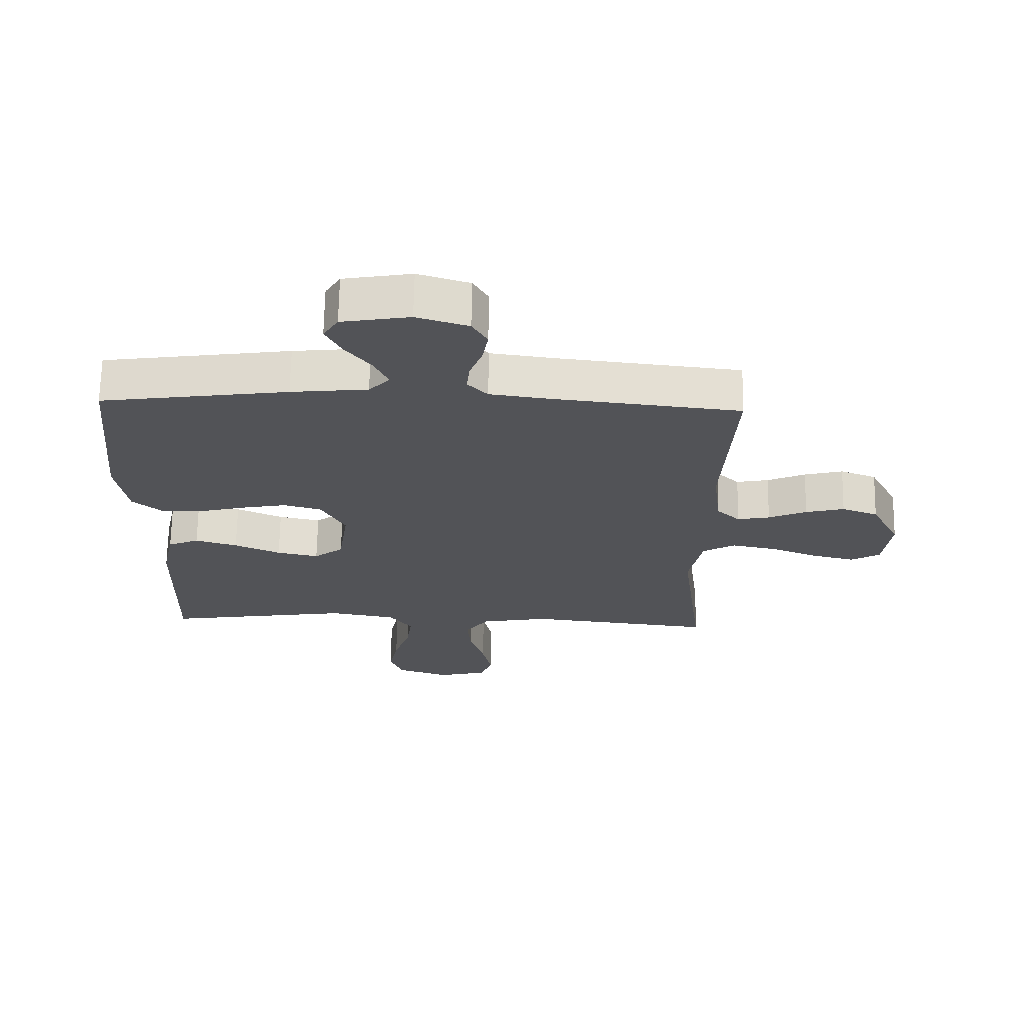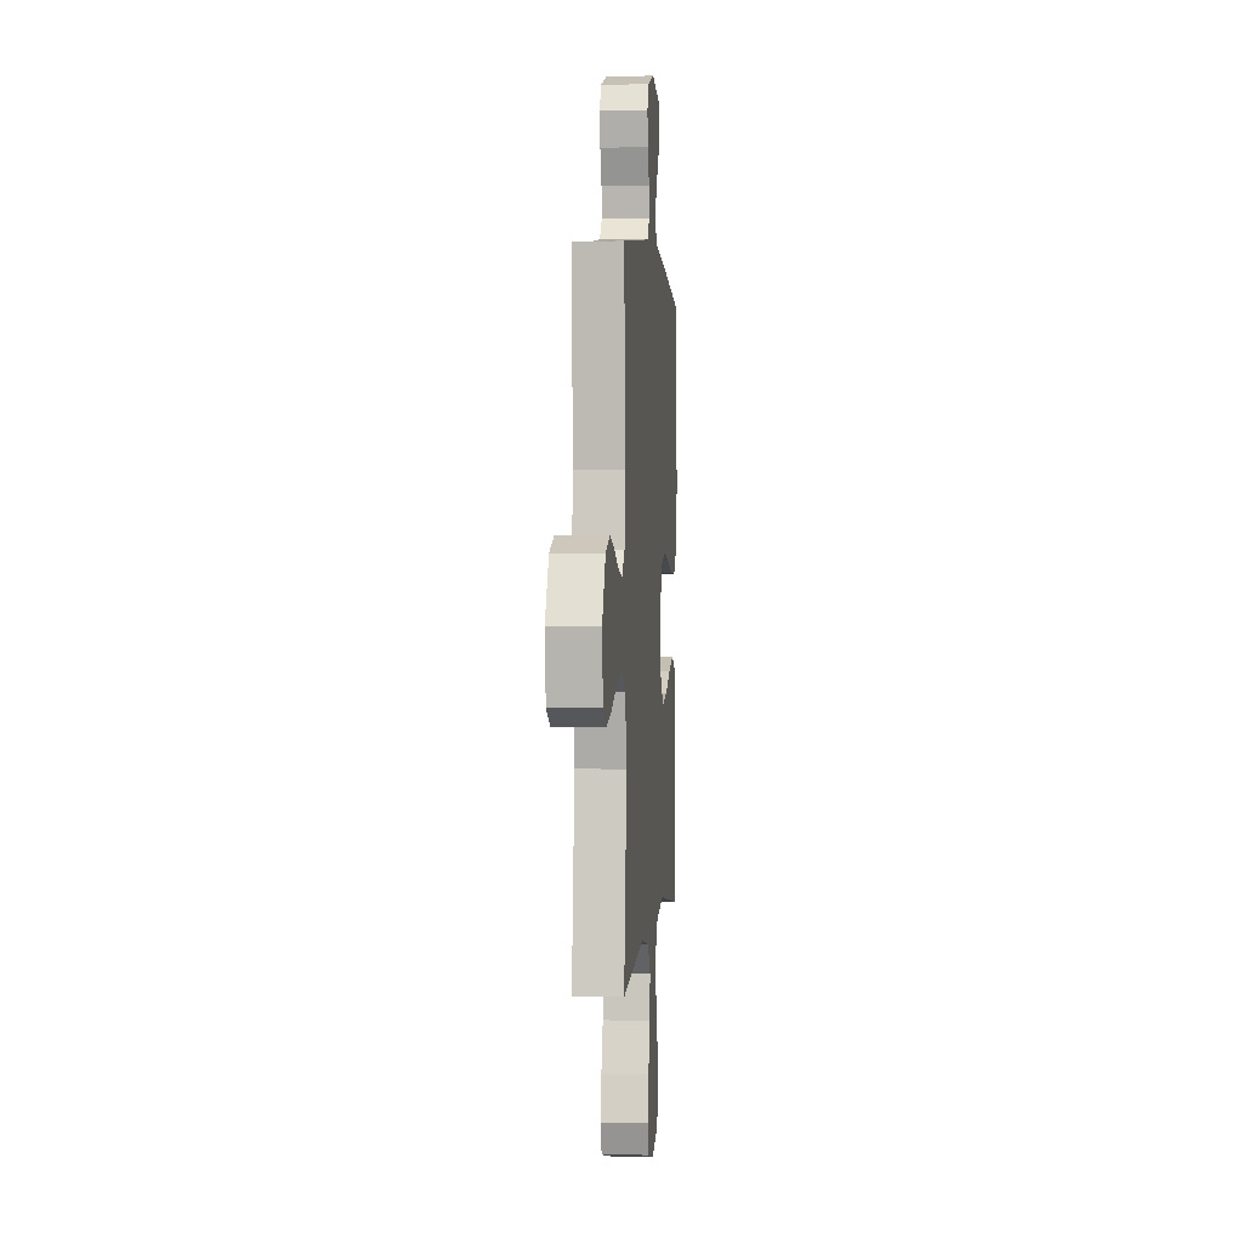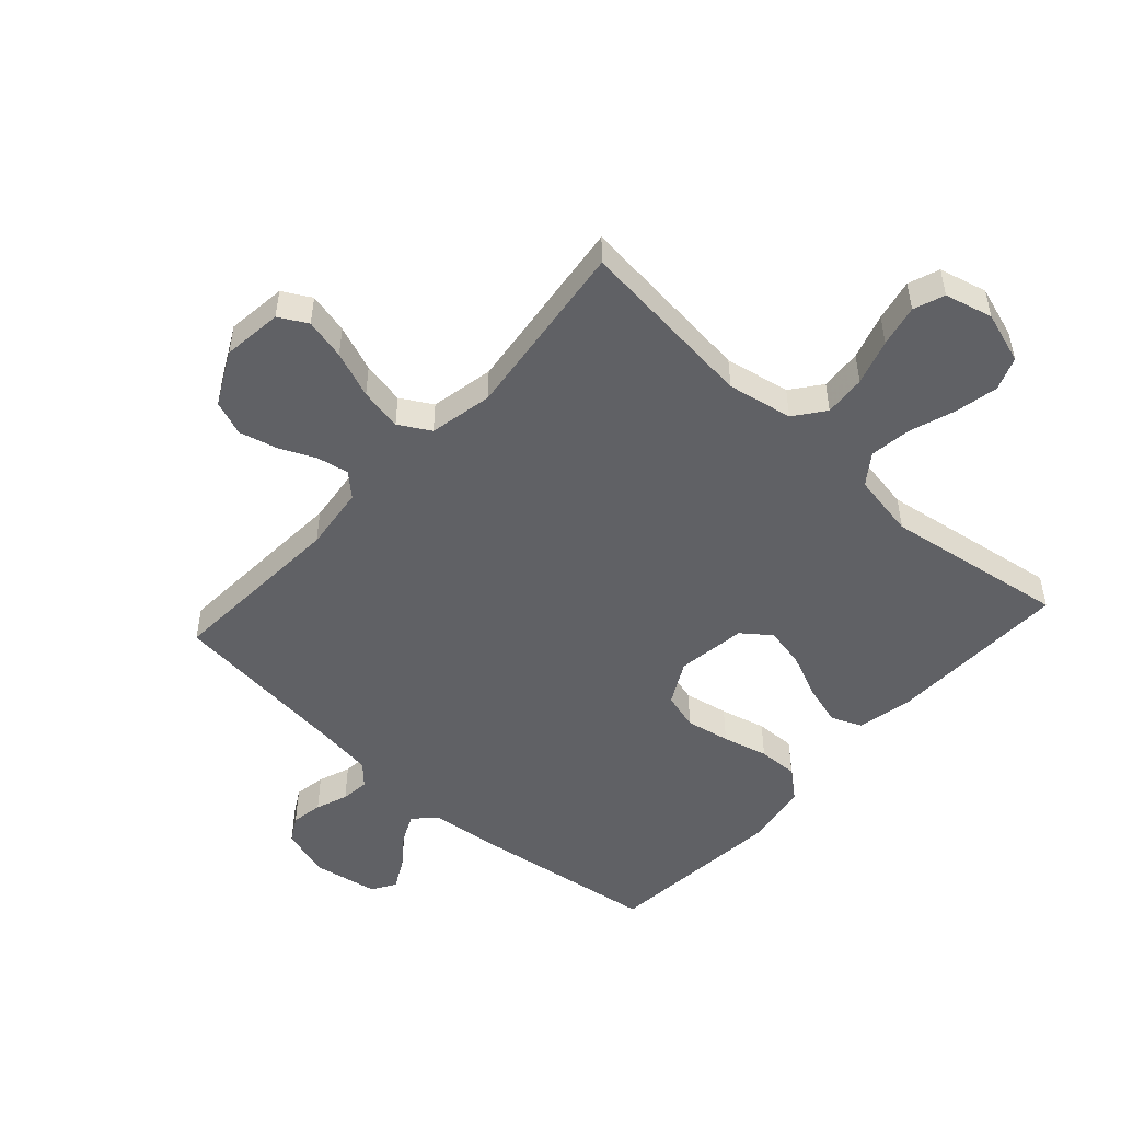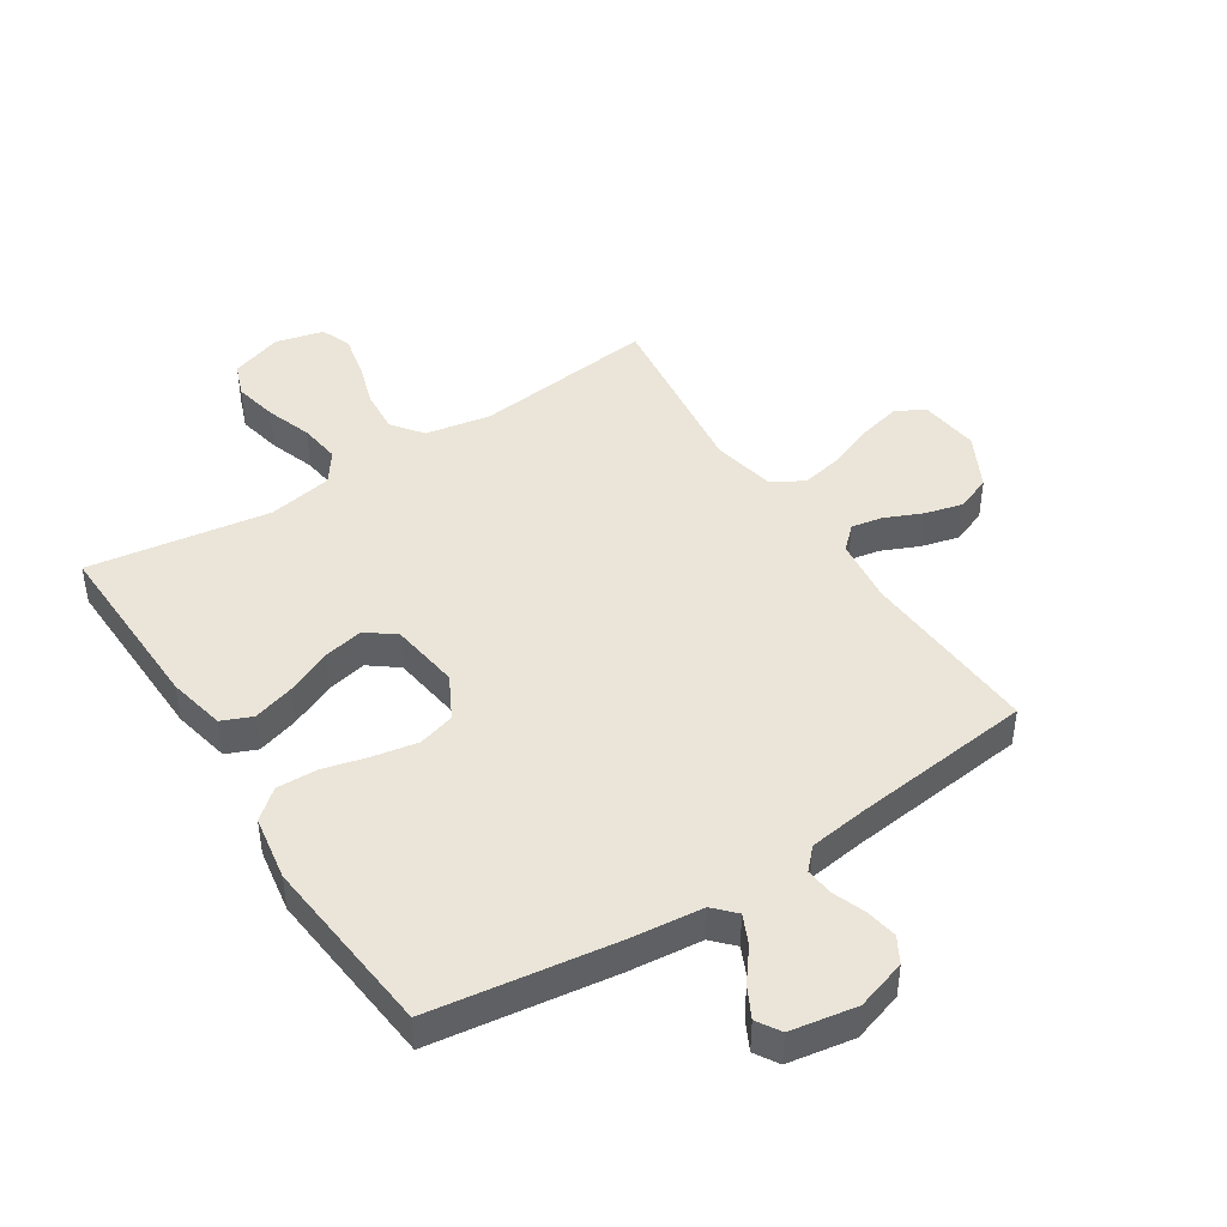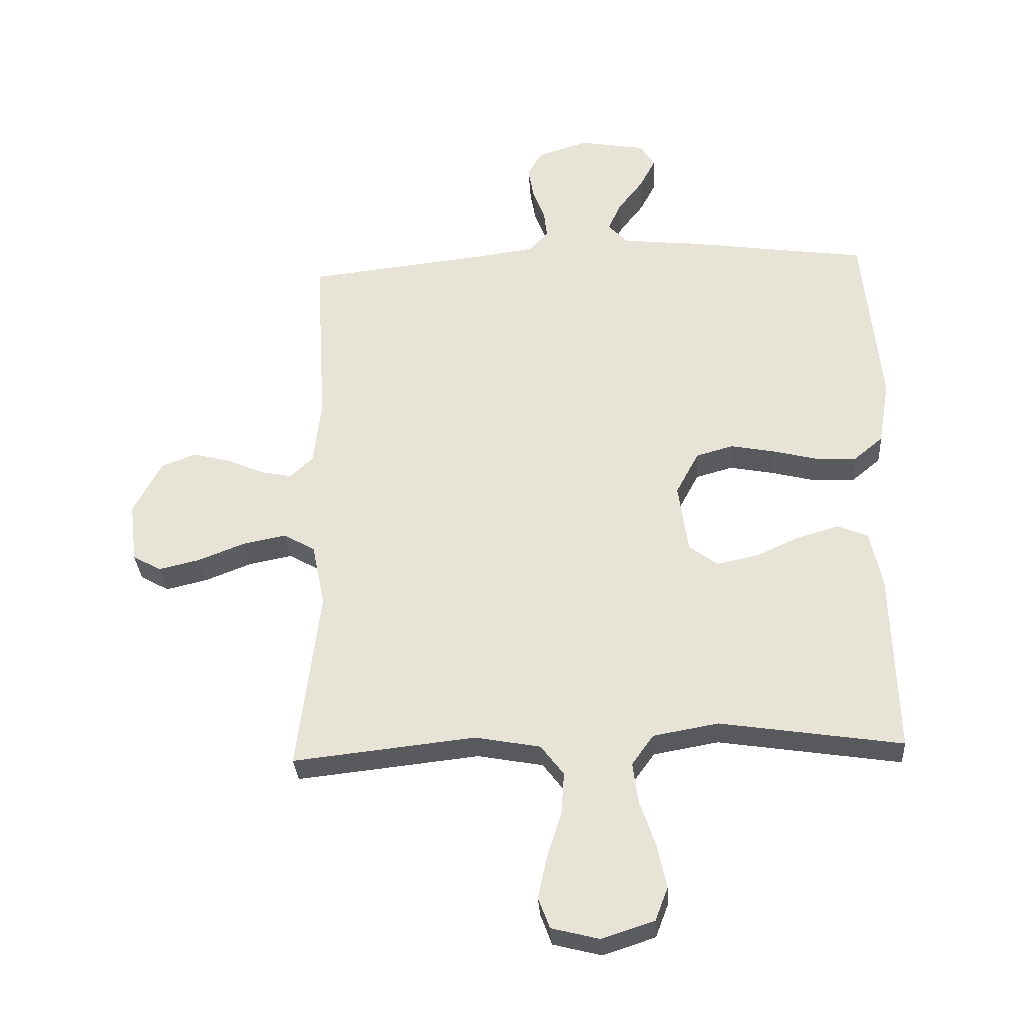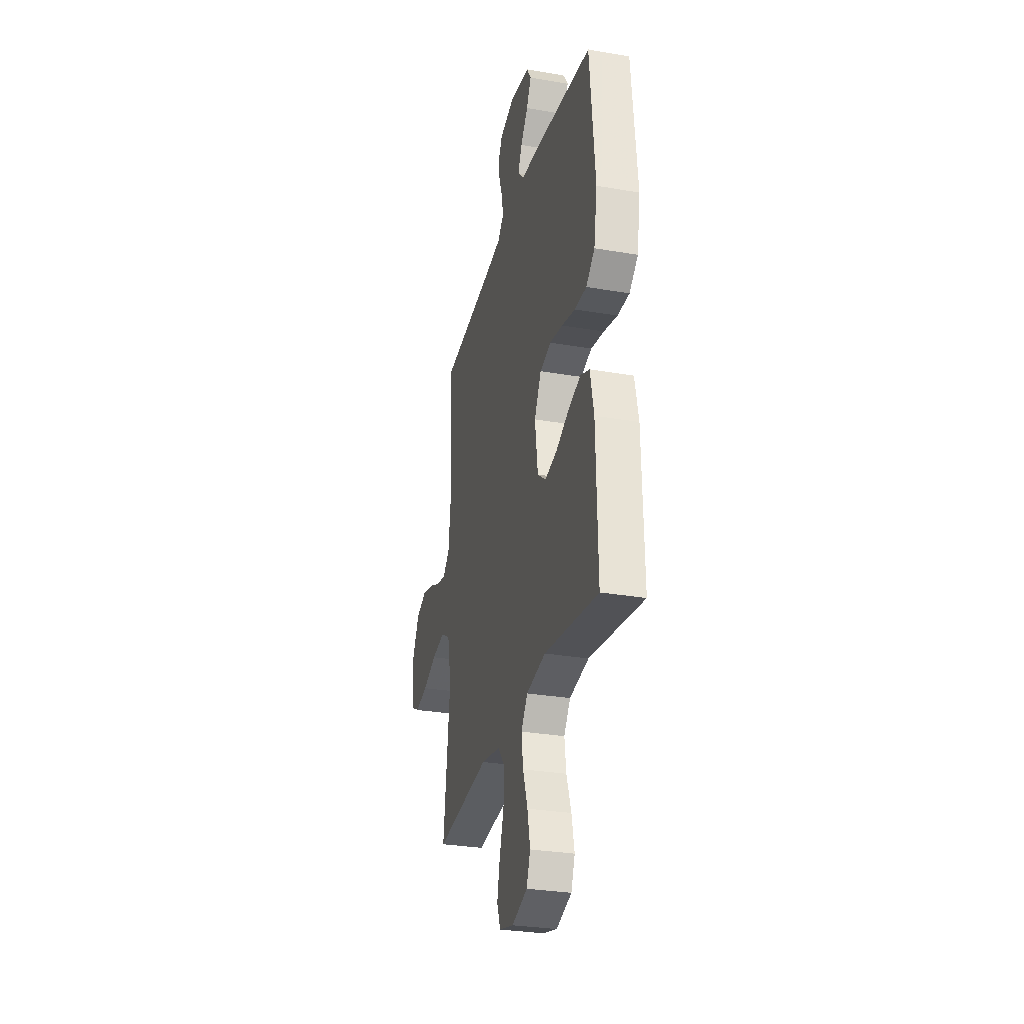
<metadata>
{"format":"obj","ext":"obj","renderer":"f3d","projection":"perspective","resolution":1024,"background":"white","views":[{"elev":67.6,"azim":1.0,"up":"+Z"},{"elev":1.5,"azim":95.0,"up":"+Z"},{"elev":-50.2,"azim":137.9,"up":"+Y"},{"elev":44.7,"azim":-32.9,"up":"+Y"},{"elev":-31.8,"azim":-176.3,"up":"+Z"},{"elev":-29.6,"azim":-104.3,"up":"+Z"}]}
</metadata>
<code>
v 0.5 0.07 0.5
v 0.482 0.07 0.2
v 0.495 0.07 0.093
v 0.532 0.07 0.058
v 0.584 0.07 0.068
v 0.645 0.07 0.095
v 0.707 0.07 0.111
v 0.765 0.07 0.089
v 0.811 0.07 0
v 0.799 0.07 -0.099
v 0.752 0.07 -0.125
v 0.684 0.07 -0.109
v 0.607 0.07 -0.079
v 0.536 0.07 -0.065
v 0.484 0.07 -0.095
v 0.463 0.07 -0.2
v 0.5 0.07 -0.5
v 0.2 0.07 -0.467
v 0.092 0.07 -0.487
v 0.054 0.07 -0.537
v 0.059 0.07 -0.606
v 0.083 0.07 -0.682
v 0.098 0.07 -0.751
v 0.079 0.07 -0.802
v 0 0.07 -0.822
v -0.086 0.07 -0.794
v -0.107 0.07 -0.739
v -0.092 0.07 -0.667
v -0.066 0.07 -0.591
v -0.057 0.07 -0.523
v -0.093 0.07 -0.473
v -0.2 0.07 -0.454
v -0.5 0.07 -0.5
v -0.492 0.07 -0.2
v -0.472 0.07 -0.105
v -0.422 0.07 -0.084
v -0.354 0.07 -0.104
v -0.28 0.07 -0.137
v -0.213 0.07 -0.151
v -0.166 0.07 -0.115
v -0.15 0.07 0
v -0.188 0.07 0.071
v -0.249 0.07 0.088
v -0.322 0.07 0.074
v -0.397 0.07 0.055
v -0.463 0.07 0.053
v -0.511 0.07 0.093
v -0.529 0.07 0.2
v -0.5 0.07 0.5
v -0.2 0.07 0.543
v -0.077 0.07 0.556
v -0.044 0.07 0.591
v -0.066 0.07 0.639
v -0.107 0.07 0.692
v -0.133 0.07 0.742
v -0.109 0.07 0.781
v 0 0.07 0.8
v 0.083 0.07 0.774
v 0.107 0.07 0.732
v 0.098 0.07 0.68
v 0.078 0.07 0.627
v 0.073 0.07 0.58
v 0.105 0.07 0.546
v 0.2 0.07 0.533
v 0.5 0 0.5
v 0.482 0 0.2
v 0.495 0 0.093
v 0.532 0 0.058
v 0.584 0 0.068
v 0.645 0 0.095
v 0.707 0 0.111
v 0.765 0 0.089
v 0.811 0 0
v 0.799 0 -0.099
v 0.752 0 -0.125
v 0.684 0 -0.109
v 0.607 0 -0.079
v 0.536 0 -0.065
v 0.484 0 -0.095
v 0.463 0 -0.2
v 0.5 0 -0.5
v 0.2 0 -0.467
v 0.092 0 -0.487
v 0.054 0 -0.537
v 0.059 0 -0.606
v 0.083 0 -0.682
v 0.098 0 -0.751
v 0.079 0 -0.802
v 0 0 -0.822
v -0.086 0 -0.794
v -0.107 0 -0.739
v -0.092 0 -0.667
v -0.066 0 -0.591
v -0.057 0 -0.523
v -0.093 0 -0.473
v -0.2 0 -0.454
v -0.5 0 -0.5
v -0.492 0 -0.2
v -0.472 0 -0.105
v -0.422 0 -0.084
v -0.354 0 -0.104
v -0.28 0 -0.137
v -0.213 0 -0.151
v -0.166 0 -0.115
v -0.15 0 0
v -0.188 0 0.071
v -0.249 0 0.088
v -0.322 0 0.074
v -0.397 0 0.055
v -0.463 0 0.053
v -0.511 0 0.093
v -0.529 0 0.2
v -0.5 0 0.5
v -0.2 0 0.543
v -0.077 0 0.556
v -0.044 0 0.591
v -0.066 0 0.639
v -0.107 0 0.692
v -0.133 0 0.742
v -0.109 0 0.781
v 0 0 0.8
v 0.083 0 0.774
v 0.107 0 0.732
v 0.098 0 0.68
v 0.078 0 0.627
v 0.073 0 0.58
v 0.105 0 0.546
v 0.2 0 0.533
f 58 59 60 61
f 58 61 62
f 57 58 62
f 56 57 62
f 53 54 55 56
f 52 53 56 62
f 51 52 62 63
f 44 45 46 47
f 43 44 47 48
f 42 43 48 49
f 35 36 37 38
f 35 38 39
f 32 33 34 35
f 31 32 35 39
f 30 31 39 40
f 26 27 28 29
f 26 29 30
f 25 26 30
f 24 25 30
f 21 22 23 24
f 21 24 30 40
f 16 17 18
f 15 16 18 19
f 10 11 12 13
f 10 13 14
f 9 10 14
f 8 9 14
f 5 6 7 8
f 4 5 8 14
f 3 4 14 15
f 64 1 2
f 42 49 50 51
f 41 42 51 63
f 20 21 40 41
f 19 20 41 63
f 15 19 63 64
f 2 3 15 64
f 125 124 123 122
f 126 125 122
f 126 122 121
f 126 121 120
f 120 119 118 117
f 126 120 117 116
f 127 126 116 115
f 111 110 109 108
f 112 111 108 107
f 113 112 107 106
f 102 101 100 99
f 103 102 99
f 99 98 97 96
f 103 99 96 95
f 104 103 95 94
f 93 92 91 90
f 94 93 90
f 94 90 89
f 94 89 88
f 88 87 86 85
f 104 94 88 85
f 82 81 80
f 83 82 80 79
f 77 76 75 74
f 78 77 74
f 78 74 73
f 78 73 72
f 72 71 70 69
f 78 72 69 68
f 79 78 68 67
f 66 65 128
f 115 114 113 106
f 127 115 106 105
f 105 104 85 84
f 127 105 84 83
f 128 127 83 79
f 128 79 67 66
f 1 65 66 2
f 2 66 67 3
f 3 67 68 4
f 4 68 69 5
f 5 69 70 6
f 6 70 71 7
f 7 71 72 8
f 8 72 73 9
f 9 73 74 10
f 10 74 75 11
f 11 75 76 12
f 12 76 77 13
f 13 77 78 14
f 14 78 79 15
f 15 79 80 16
f 16 80 81 17
f 17 81 82 18
f 18 82 83 19
f 19 83 84 20
f 20 84 85 21
f 21 85 86 22
f 22 86 87 23
f 23 87 88 24
f 24 88 89 25
f 25 89 90 26
f 26 90 91 27
f 27 91 92 28
f 28 92 93 29
f 29 93 94 30
f 30 94 95 31
f 31 95 96 32
f 32 96 97 33
f 33 97 98 34
f 34 98 99 35
f 35 99 100 36
f 36 100 101 37
f 37 101 102 38
f 38 102 103 39
f 39 103 104 40
f 40 104 105 41
f 41 105 106 42
f 42 106 107 43
f 43 107 108 44
f 44 108 109 45
f 45 109 110 46
f 46 110 111 47
f 47 111 112 48
f 48 112 113 49
f 49 113 114 50
f 50 114 115 51
f 51 115 116 52
f 52 116 117 53
f 53 117 118 54
f 54 118 119 55
f 55 119 120 56
f 56 120 121 57
f 57 121 122 58
f 58 122 123 59
f 59 123 124 60
f 60 124 125 61
f 61 125 126 62
f 62 126 127 63
f 63 127 128 64
f 64 128 65 1

</code>
